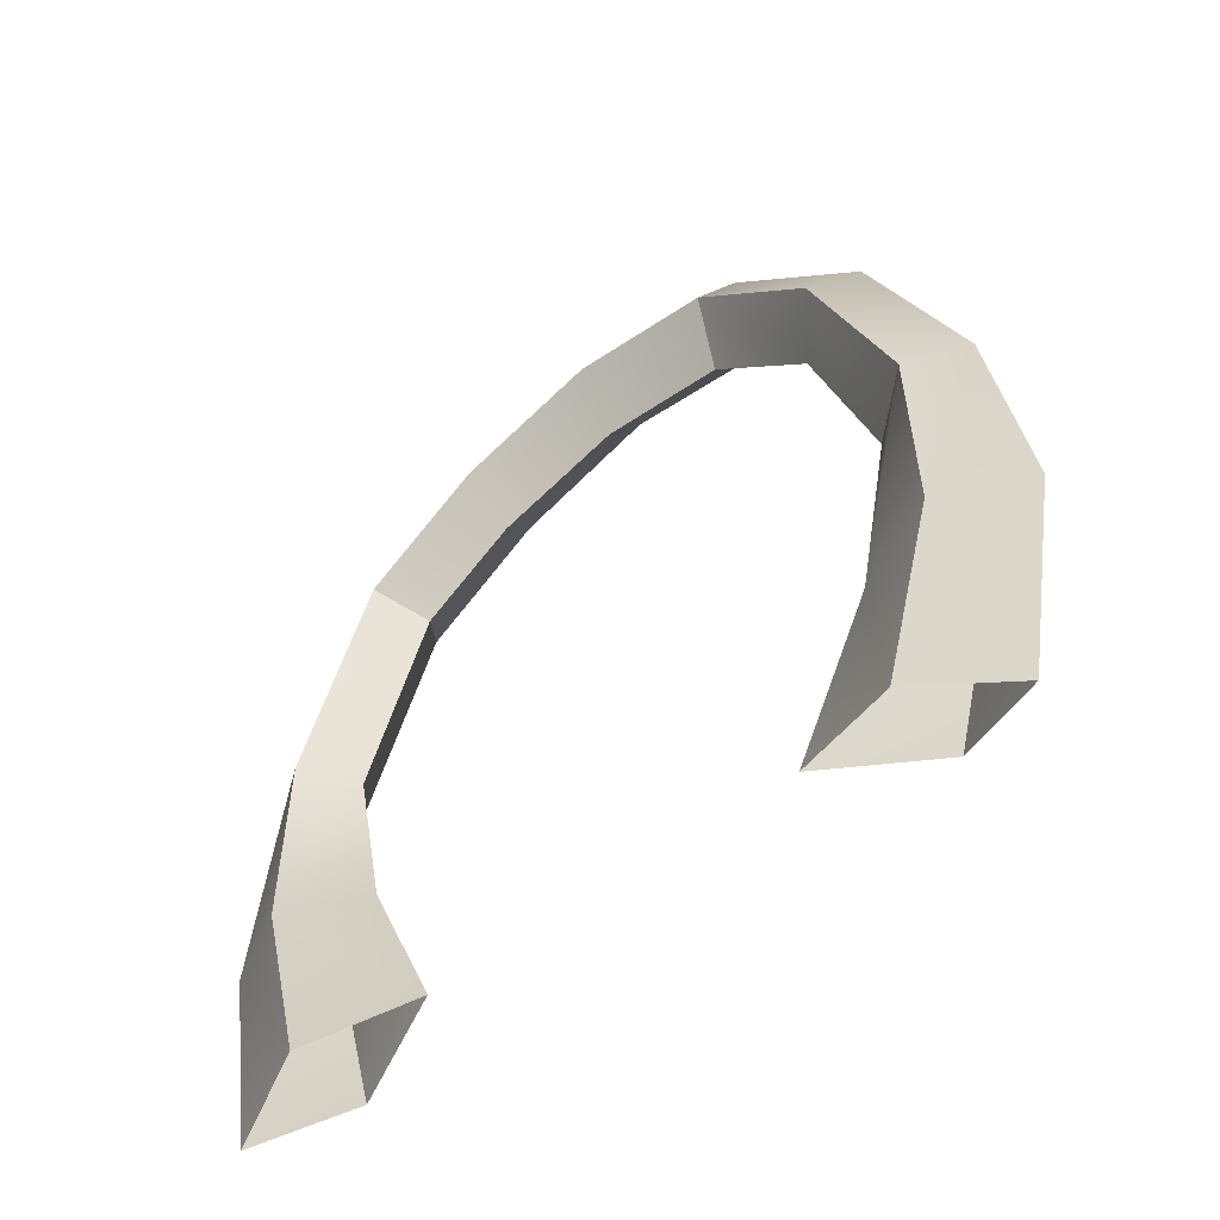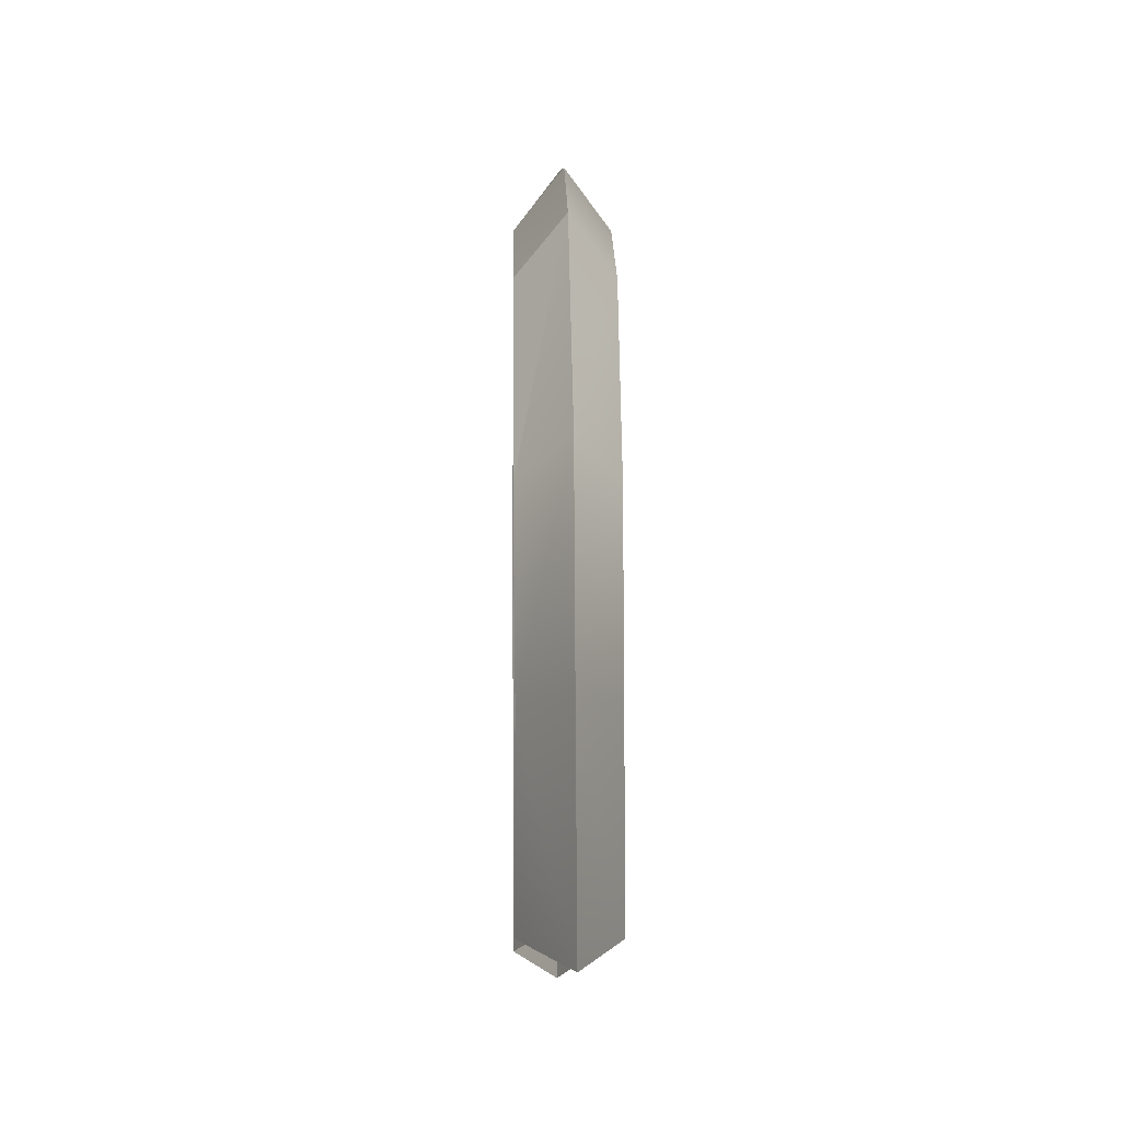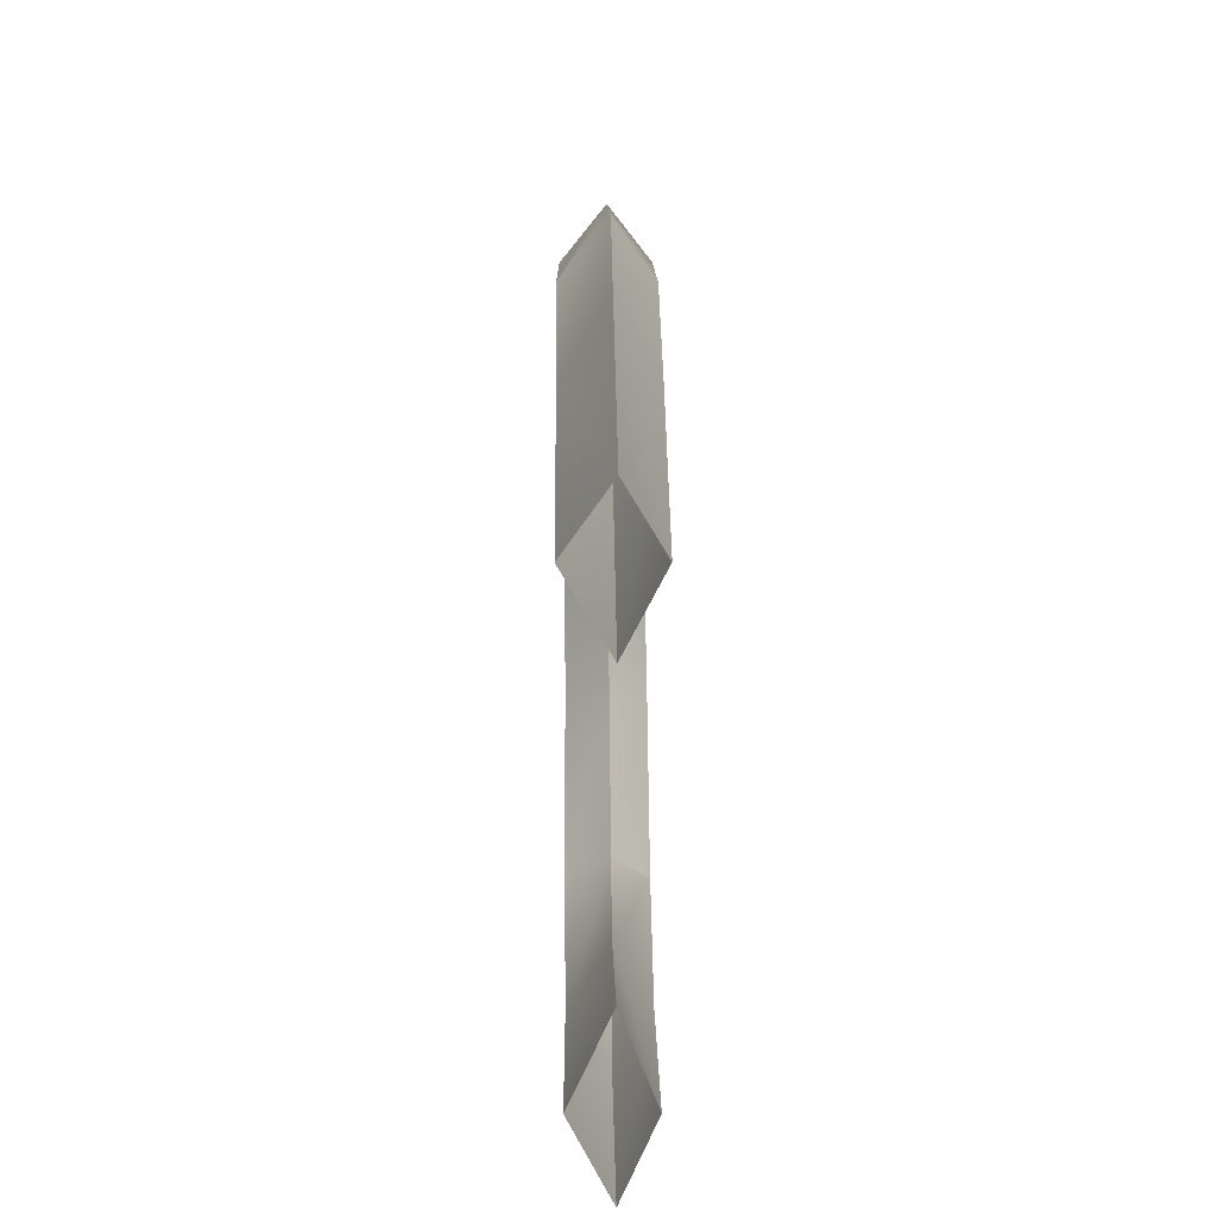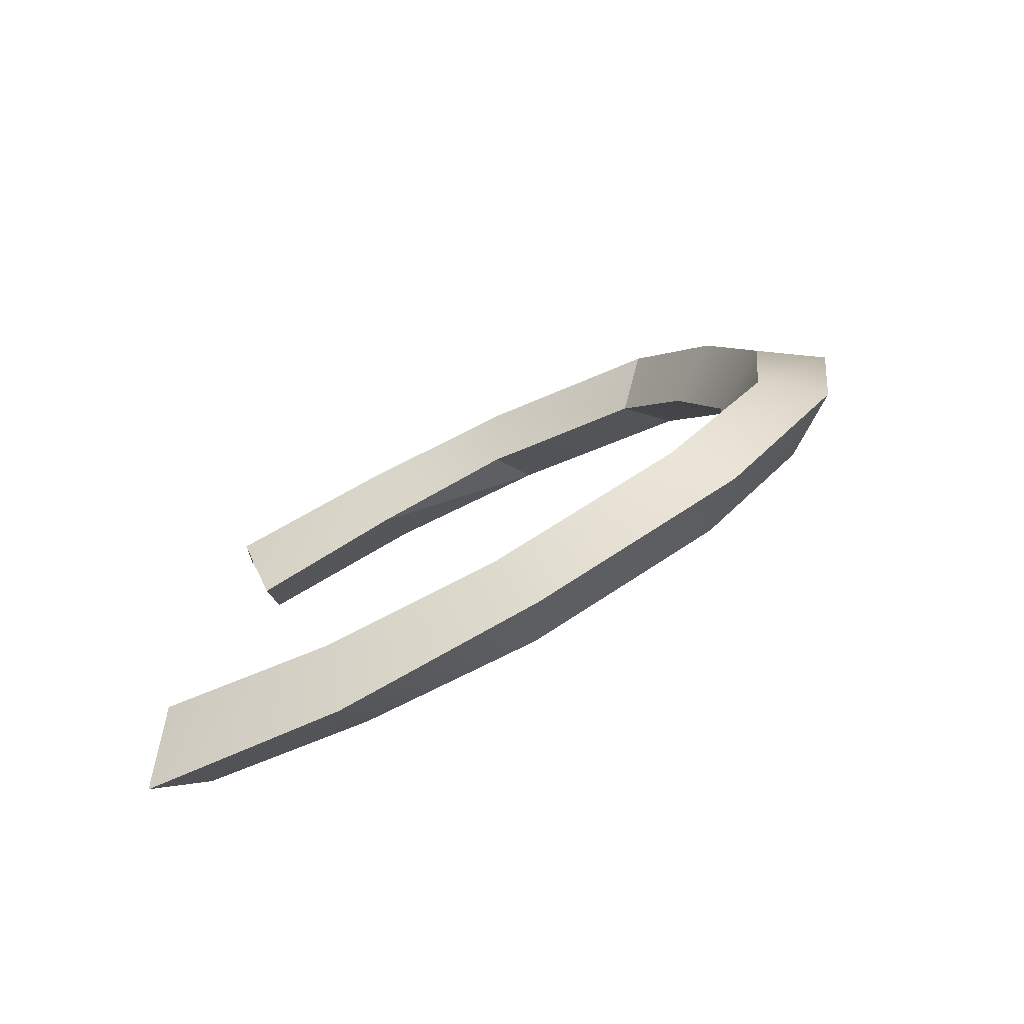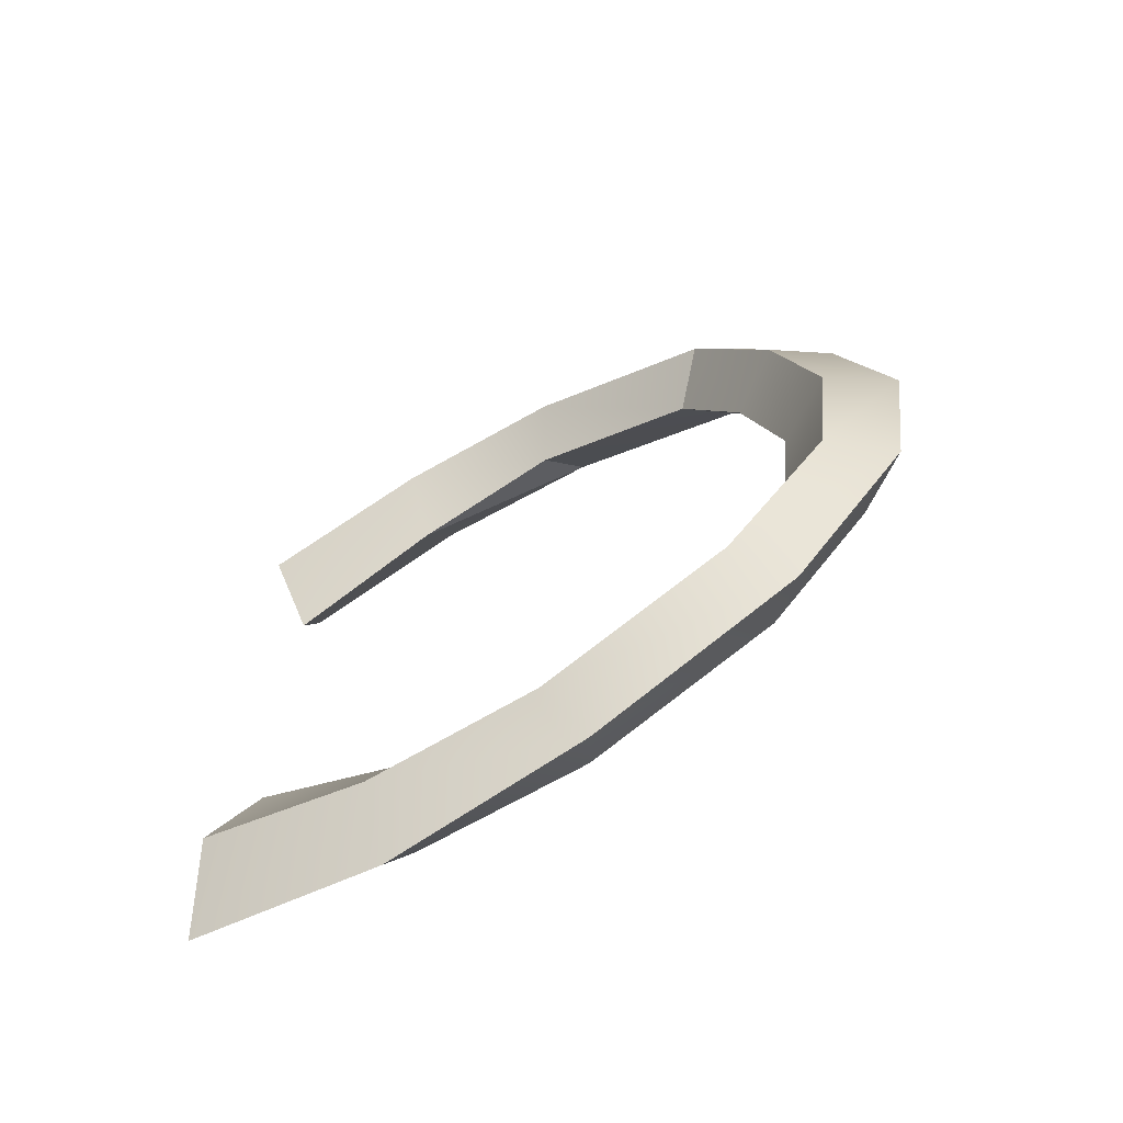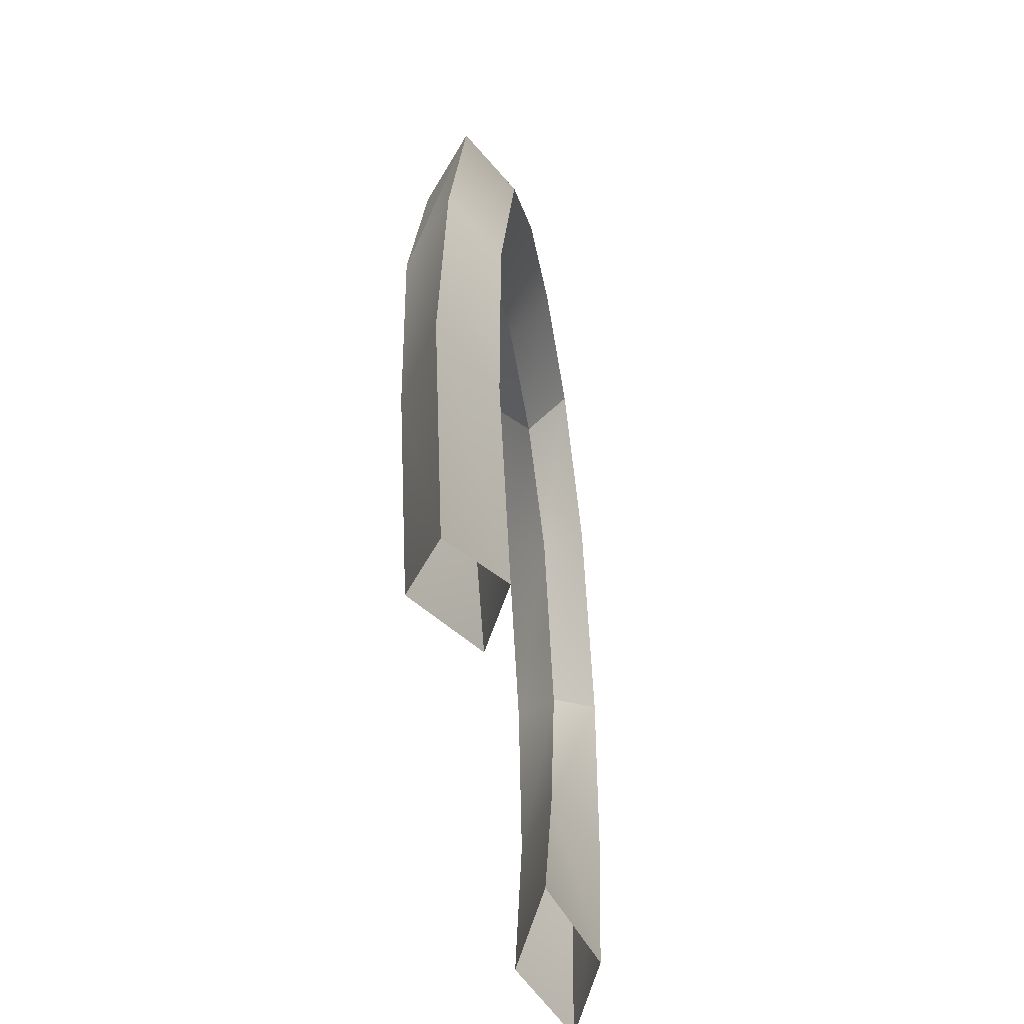
<metadata>
{"format":"obj","ext":"obj","renderer":"f3d","projection":"perspective","resolution":1024,"background":"white","views":[{"elev":-50.2,"azim":130.6,"up":"+Y"},{"elev":-10.3,"azim":-1.2,"up":"+Y"},{"elev":35.5,"azim":-0.4,"up":"+Z"},{"elev":-75.5,"azim":117.0,"up":"+Z"},{"elev":-65.0,"azim":120.6,"up":"+Z"},{"elev":-42.7,"azim":8.8,"up":"+Y"}]}
</metadata>
<code>
o #ID39
v 0.476 0.5389 0.05769
v 0.4764 0.5083 0.05237
v 0.4823 0.5123 0.03854
v 0.4823 0.5123 0.03854
v 0.4764 0.5083 0.05237
v 0.476 0.5389 0.05769
v 0.476 0.5389 0.05769
v 0.4694 0.5389 0.04577
v 0.4764 0.5083 0.05237
v 0.4764 0.5083 0.05237
v 0.4694 0.5389 0.04577
v 0.476 0.5389 0.05769
v 0.482 0.5389 0.04577
v 0.482 0.5389 0.04577
v 0.476 0.5694 0.05233
v 0.476 0.5694 0.05233
v 0.4694 0.5123 0.03854
v 0.4694 0.5123 0.03854
v 0.482 0.5389 0.04577
v 0.4823 0.5123 0.03854
v 0.4764 0.5156 0.02219
v 0.4764 0.5156 0.02219
v 0.4823 0.5123 0.03854
v 0.482 0.5389 0.04577
v 0.482 0.5655 0.04506
v 0.482 0.5655 0.04506
v 0.476 0.5694 0.05233
v 0.476 0.5694 0.05233
v 0.4691 0.5655 0.04506
v 0.4691 0.5655 0.04506
v 0.476 0.5389 0.03306
v 0.4694 0.5123 0.03854
v 0.4694 0.5389 0.04577
v 0.4694 0.5389 0.04577
v 0.4694 0.5123 0.03854
v 0.476 0.5389 0.03306
v 0.476 0.5389 0.03306
v 0.476 0.5389 0.03306
v 0.482 0.5655 0.04506
v 0.476 0.5621 0.03776
v 0.476 0.5621 0.03776
v 0.482 0.5655 0.04506
v 0.482 0.594 0.03323
v 0.482 0.594 0.03323
v 0.4757 0.6007 0.03896
v 0.4757 0.6007 0.03896
v 0.4691 0.5655 0.04506
v 0.4691 0.5655 0.04506
v 0.4764 0.5156 0.02219
v 0.4764 0.5156 0.02219
v 0.476 0.588 0.02748
v 0.476 0.588 0.02748
v 0.482 0.594 0.03323
v 0.482 0.594 0.03323
v 0.4757 0.6007 0.03896
v 0.4757 0.6007 0.03896
v 0.4757 0.6007 0.03896
v 0.4691 0.594 0.03323
v 0.4691 0.5655 0.04506
v 0.4691 0.5655 0.04506
v 0.4691 0.594 0.03323
v 0.4757 0.6007 0.03896
v 0.476 0.5389 0.03306
v 0.4691 0.5655 0.04506
v 0.476 0.5621 0.03776
v 0.476 0.5621 0.03776
v 0.4691 0.5655 0.04506
v 0.476 0.5389 0.03306
v 0.4691 0.594 0.03323
v 0.476 0.588 0.02748
v 0.476 0.5621 0.03776
v 0.476 0.5621 0.03776
v 0.476 0.588 0.02748
v 0.4691 0.594 0.03323
v 0.476 0.5973 0.01345
v 0.482 0.594 0.03323
v 0.476 0.588 0.02748
v 0.476 0.588 0.02748
v 0.482 0.594 0.03323
v 0.476 0.5973 0.01345
v 0.482 0.606 0.01561
v 0.482 0.606 0.01561
v 0.4757 0.614 0.01776
v 0.4691 0.594 0.03323
v 0.4757 0.6007 0.03896
v 0.4757 0.6007 0.03896
v 0.4691 0.594 0.03323
v 0.4757 0.614 0.01776
v 0.4691 0.5655 0.04506
v 0.4691 0.5655 0.04506
v 0.4691 0.606 0.01561
v 0.476 0.588 0.02748
v 0.4691 0.594 0.03323
v 0.4691 0.594 0.03323
v 0.476 0.588 0.02748
v 0.4691 0.606 0.01561
v 0.476 0.5973 0.01345
v 0.476 0.5973 0.01345
v 0.482 0.606 0.01561
v 0.482 0.606 0.01561
v 0.4757 0.614 0.01776
v 0.4757 0.614 0.01776
v 0.4691 0.606 0.01561
v 0.4691 0.606 0.01561
v 0.4691 0.6126 -0.005259
v 0.4691 0.6126 -0.005259
v 0.4757 0.6033 -0.005259
v 0.4757 0.6033 -0.005259
v 0.4817 0.6126 -0.005259
v 0.4817 0.6126 -0.005259
v 0.4757 0.6219 -0.005259
v 0.4757 0.6219 -0.005259
v 0.4691 0.6126 -0.005259
v 0.4691 0.6126 -0.005259
v 0.4757 0.6033 -0.005259
v 0.4757 0.6033 -0.005259
v 0.4817 0.6126 -0.005259
v 0.4817 0.6126 -0.005259
v 0.4757 0.6219 -0.005259
v 0.4757 0.6219 -0.005259
v 0.4757 0.6186 -0.02837
v 0.4757 0.6186 -0.02837
v 0.4691 0.61 -0.02621
v 0.4691 0.61 -0.02621
v 0.4757 0.6013 -0.02406
v 0.4757 0.6013 -0.02406
v 0.4817 0.61 -0.02621
v 0.4817 0.61 -0.02621
v 0.4757 0.6186 -0.02837
v 0.4757 0.6186 -0.02837
v 0.4691 0.61 -0.02621
v 0.4691 0.61 -0.02621
v 0.4757 0.6013 -0.02406
v 0.4757 0.6013 -0.02406
v 0.4817 0.61 -0.02621
v 0.4817 0.61 -0.02621
v 0.482 0.594 -0.04392
v 0.482 0.594 -0.04392
v 0.4757 0.6186 -0.02837
v 0.4757 0.6007 -0.04869
v 0.4691 0.61 -0.02621
v 0.4691 0.61 -0.02621
v 0.4757 0.6007 -0.04869
v 0.4757 0.6186 -0.02837
v 0.4691 0.61 -0.02621
v 0.4691 0.594 -0.04392
v 0.4757 0.6013 -0.02406
v 0.4757 0.6013 -0.02406
v 0.4691 0.594 -0.04392
v 0.4691 0.61 -0.02621
v 0.4817 0.61 -0.02621
v 0.4757 0.6013 -0.02406
v 0.476 0.588 -0.03912
v 0.476 0.588 -0.03912
v 0.4757 0.6013 -0.02406
v 0.4817 0.61 -0.02621
v 0.482 0.594 -0.04392
v 0.482 0.594 -0.04392
v 0.4757 0.6007 -0.04869
v 0.4757 0.6007 -0.04869
v 0.4691 0.594 -0.04392
v 0.4691 0.594 -0.04392
v 0.476 0.588 -0.03912
v 0.476 0.588 -0.03912
v 0.476 0.5621 -0.04845
v 0.476 0.5621 -0.04845
v 0.482 0.5655 -0.05575
v 0.482 0.5655 -0.05575
v 0.476 0.5694 -0.06302
v 0.476 0.5694 -0.06302
v 0.4691 0.5655 -0.05575
v 0.4691 0.5655 -0.05575
v 0.476 0.5621 -0.04845
v 0.476 0.5621 -0.04845
v 0.482 0.5655 -0.05575
v 0.482 0.5655 -0.05575
v 0.476 0.5694 -0.06302
v 0.476 0.5694 -0.06302
v 0.4691 0.5655 -0.05575
v 0.4691 0.5655 -0.05575
v 0.4694 0.5389 -0.05645
v 0.4694 0.5389 -0.05645
v 0.482 0.5655 -0.05575
v 0.476 0.5621 -0.04845
v 0.476 0.5389 -0.04375
v 0.476 0.5389 -0.04375
v 0.476 0.5621 -0.04845
v 0.482 0.5655 -0.05575
v 0.482 0.5389 -0.05645
v 0.482 0.5389 -0.05645
v 0.476 0.5389 -0.06837
v 0.476 0.5389 -0.06837
v 0.4694 0.5389 -0.05645
v 0.4694 0.5389 -0.05645
v 0.476 0.5389 -0.04375
v 0.476 0.5389 -0.04375
v 0.482 0.5389 -0.05645
v 0.482 0.5389 -0.05645
v 0.476 0.5389 -0.06837
v 0.476 0.5389 -0.06837
v 0.4694 0.5123 -0.04923
v 0.4694 0.5123 -0.04923
v 0.4764 0.5156 -0.03288
v 0.4764 0.5156 -0.03288
v 0.4823 0.5123 -0.04923
v 0.4823 0.5123 -0.04923
v 0.4764 0.5083 -0.06306
v 0.4764 0.5083 -0.06306
v 0.4694 0.5123 -0.04923
v 0.4694 0.5123 -0.04923
v 0.4764 0.5083 -0.06306
v 0.4764 0.5083 -0.06306
v 0.4764 0.5156 -0.03288
v 0.4764 0.5156 -0.03288
v 0.4823 0.5123 -0.04923
v 0.4823 0.5123 -0.04923
f 1 2 3
f 7 8 9
f 13 1 3
f 15 8 7
f 8 17 9
f 19 20 21
f 25 1 13
f 27 1 25
f 15 29 8
f 31 32 33
f 19 21 37
f 39 19 40
f 43 27 25
f 45 29 15
f 47 31 33
f 31 49 32
f 40 19 37
f 51 39 40
f 53 39 51
f 55 27 43
f 57 58 59
f 63 64 65
f 69 70 71
f 75 76 77
f 81 55 43
f 83 84 85
f 69 71 89
f 91 92 93
f 91 97 92
f 99 76 75
f 101 55 81
f 83 103 84
f 105 97 91
f 99 75 107
f 101 81 109
f 111 103 83
f 111 113 103
f 105 115 97
f 117 99 107
f 119 101 109
f 111 121 113
f 105 123 115
f 117 107 125
f 119 109 127
f 119 127 129
f 121 131 113
f 123 133 115
f 117 125 135
f 129 127 137
f 139 140 141
f 145 146 147
f 151 152 153
f 151 153 157
f 129 137 159
f 141 140 161
f 147 146 163
f 157 153 165
f 159 137 167
f 140 169 161
f 146 171 163
f 163 171 173
f 157 165 175
f 159 167 177
f 161 169 179
f 171 181 173
f 183 184 185
f 177 167 189
f 169 191 179
f 179 191 193
f 173 181 195
f 183 185 197
f 177 189 199
f 191 201 193
f 195 181 203
f 197 185 205
f 189 207 199
f 181 209 203
f 191 211 201
f 185 213 205
f 189 215 207
f 4 5 6
f 10 11 12
f 4 6 14
f 12 11 16
f 10 18 11
f 22 23 24
f 14 6 26
f 26 6 28
f 11 30 16
f 34 35 36
f 38 22 24
f 41 24 42
f 26 28 44
f 16 30 46
f 34 36 48
f 35 50 36
f 38 24 41
f 41 42 52
f 52 42 54
f 44 28 56
f 60 61 62
f 66 67 68
f 72 73 74
f 78 79 80
f 44 56 82
f 86 87 88
f 90 72 74
f 94 95 96
f 95 98 96
f 80 79 100
f 82 56 102
f 87 104 88
f 96 98 106
f 108 80 100
f 110 82 102
f 88 104 112
f 104 114 112
f 98 116 106
f 108 100 118
f 110 102 120
f 114 122 112
f 116 124 106
f 126 108 118
f 128 110 120
f 130 128 120
f 114 132 122
f 116 134 124
f 136 126 118
f 138 128 130
f 142 143 144
f 148 149 150
f 154 155 156
f 158 154 156
f 160 138 130
f 162 143 142
f 164 149 148
f 166 154 158
f 168 138 160
f 162 170 143
f 164 172 149
f 174 172 164
f 176 166 158
f 178 168 160
f 180 170 162
f 174 182 172
f 186 187 188
f 190 168 178
f 180 192 170
f 194 192 180
f 196 182 174
f 198 186 188
f 200 190 178
f 194 202 192
f 204 182 196
f 206 186 198
f 200 208 190
f 204 210 182
f 202 212 192
f 206 214 186
f 208 216 190

</code>
